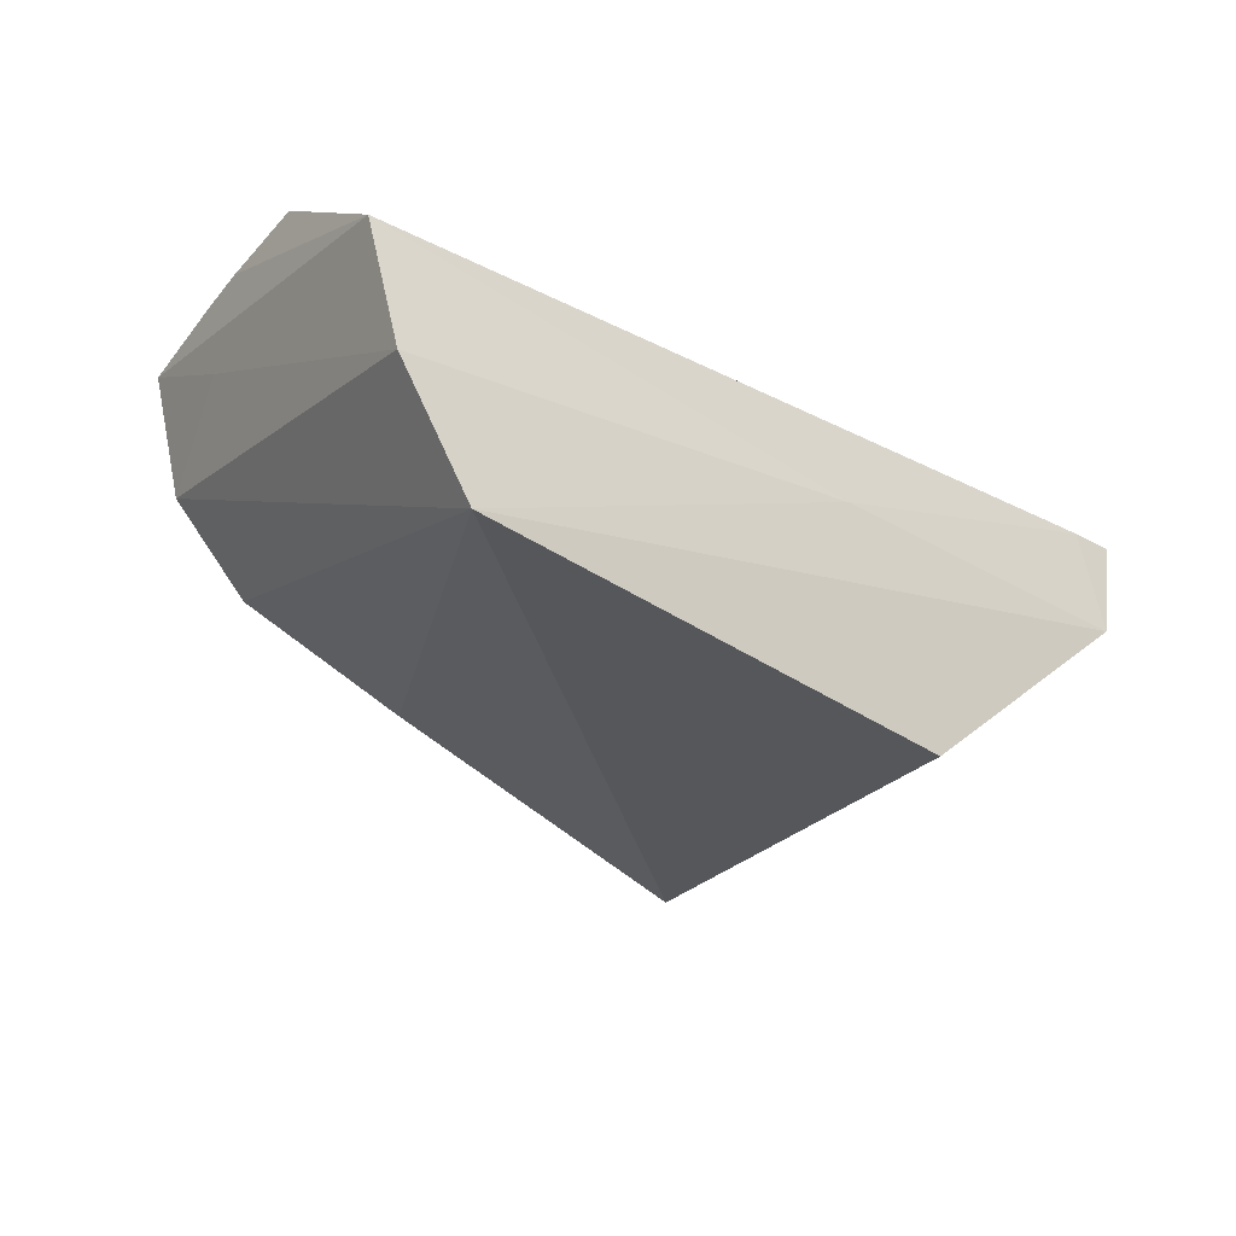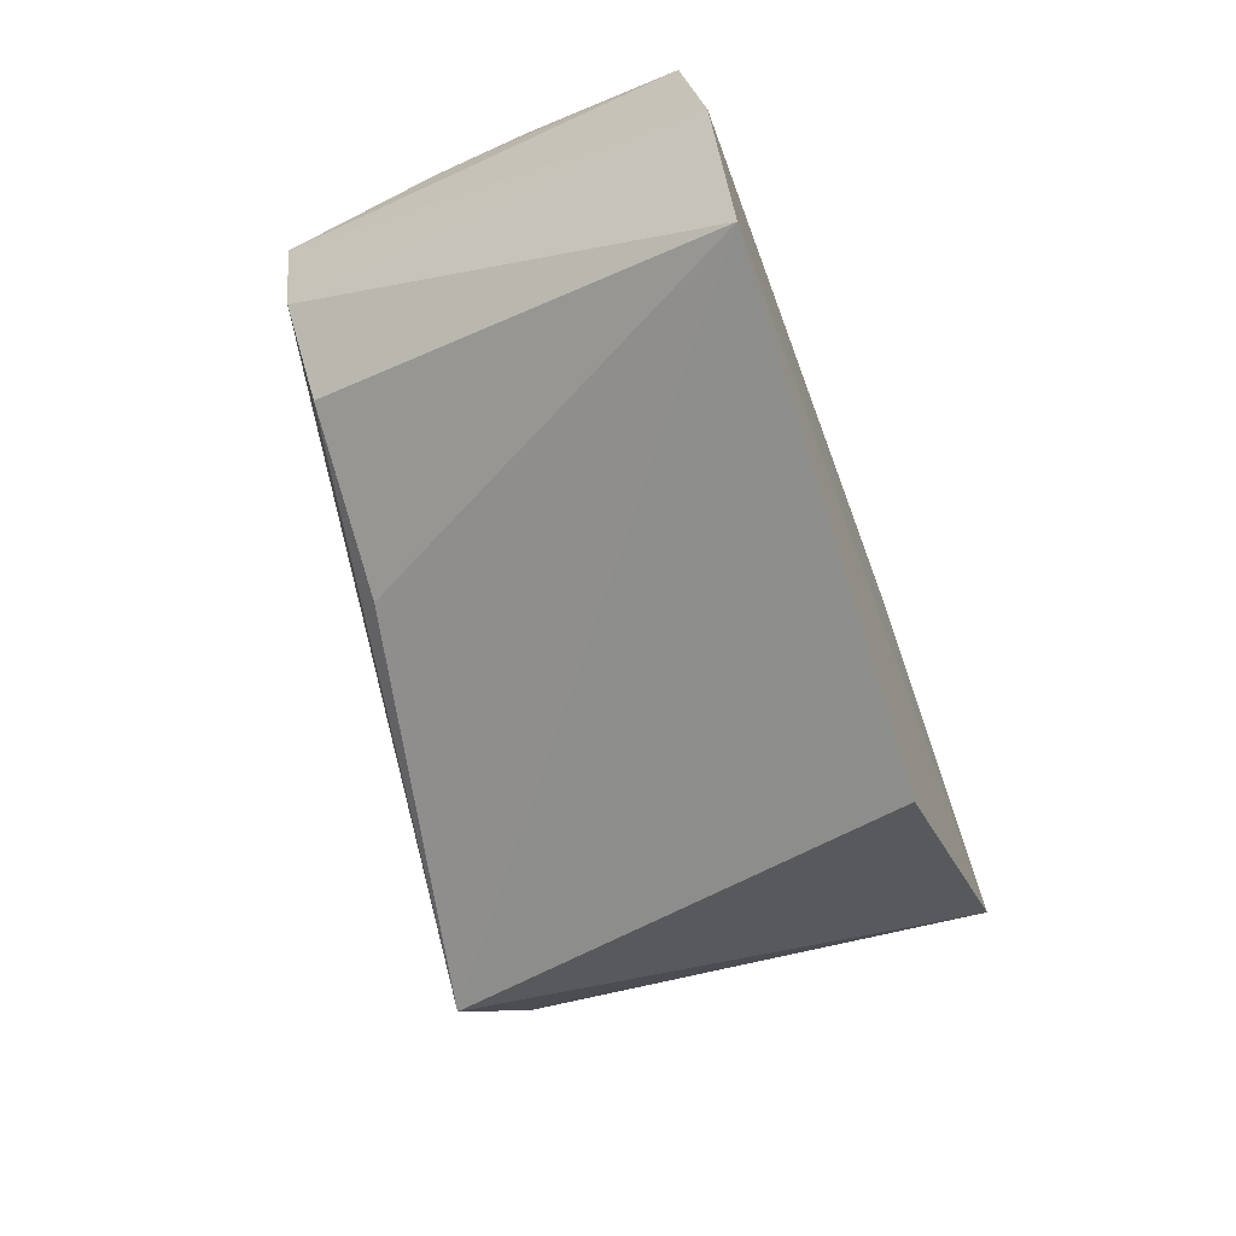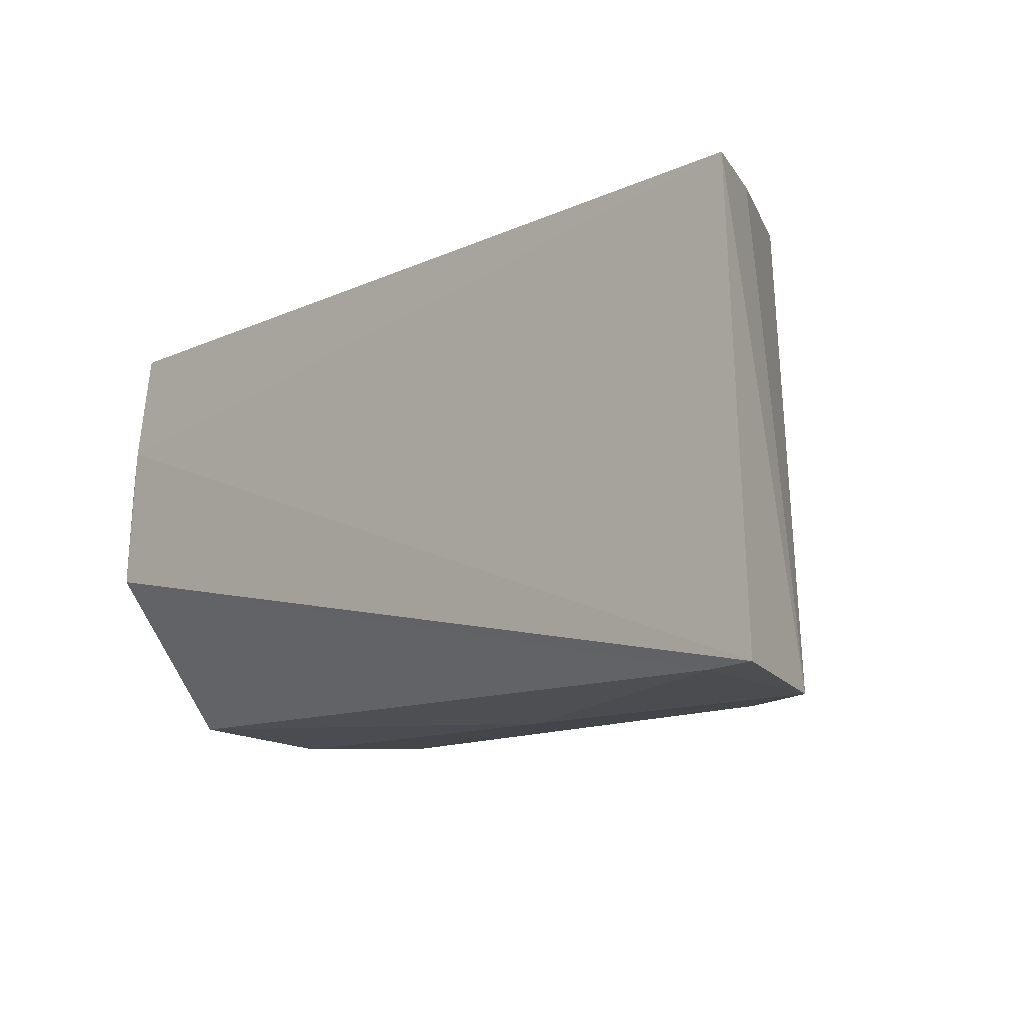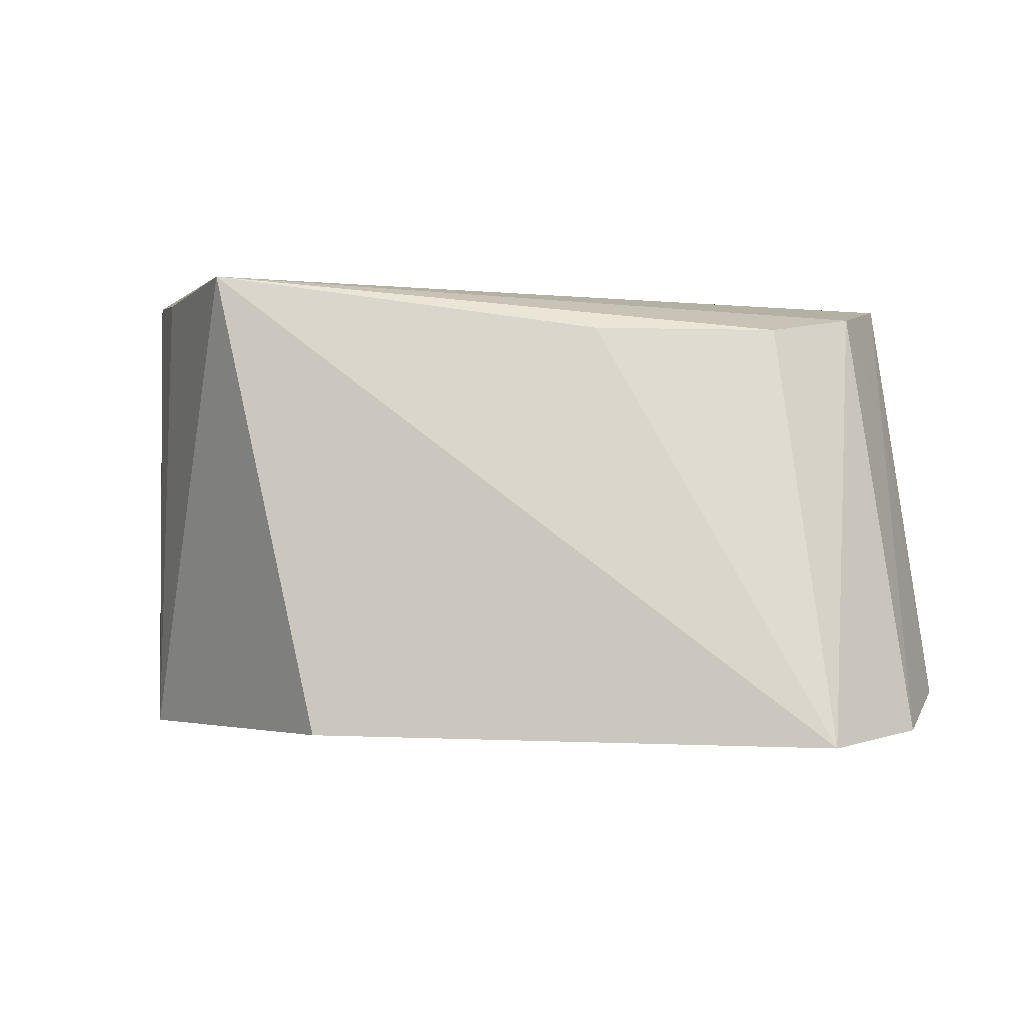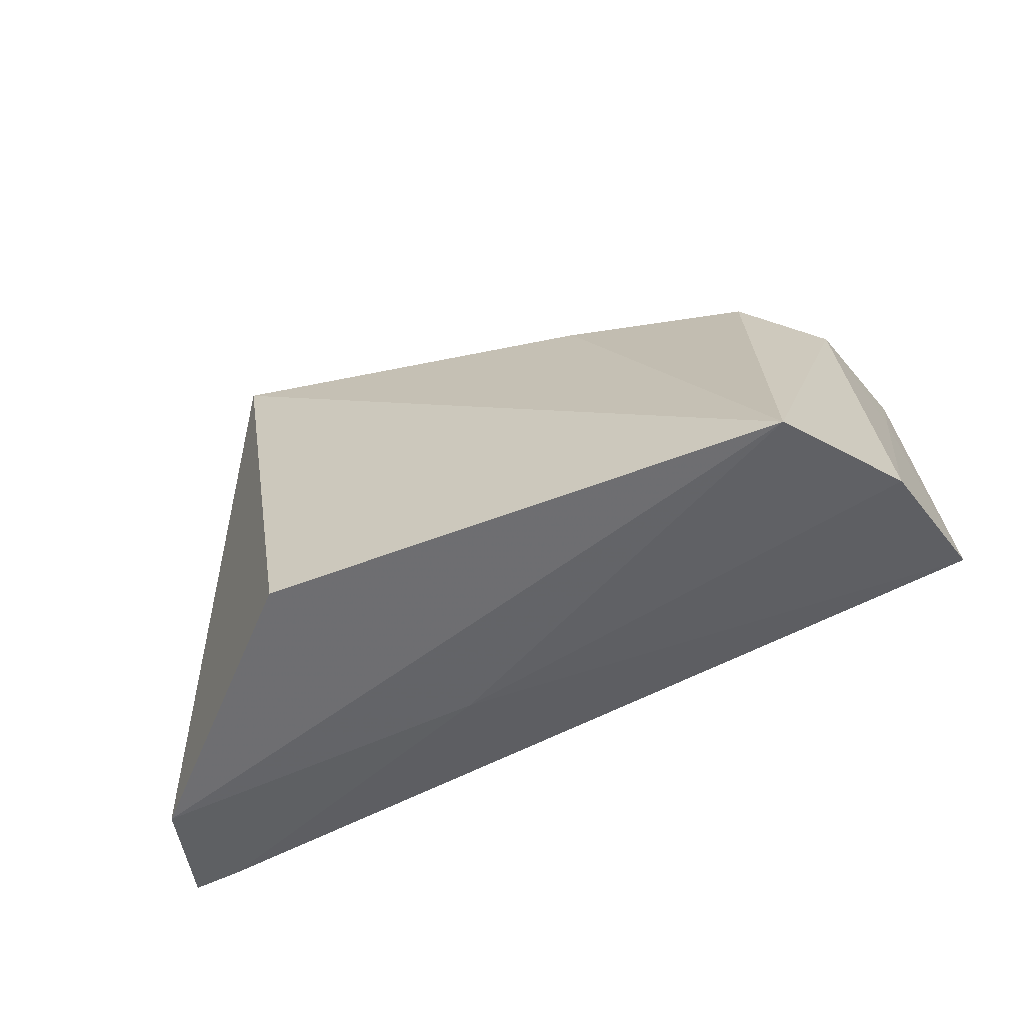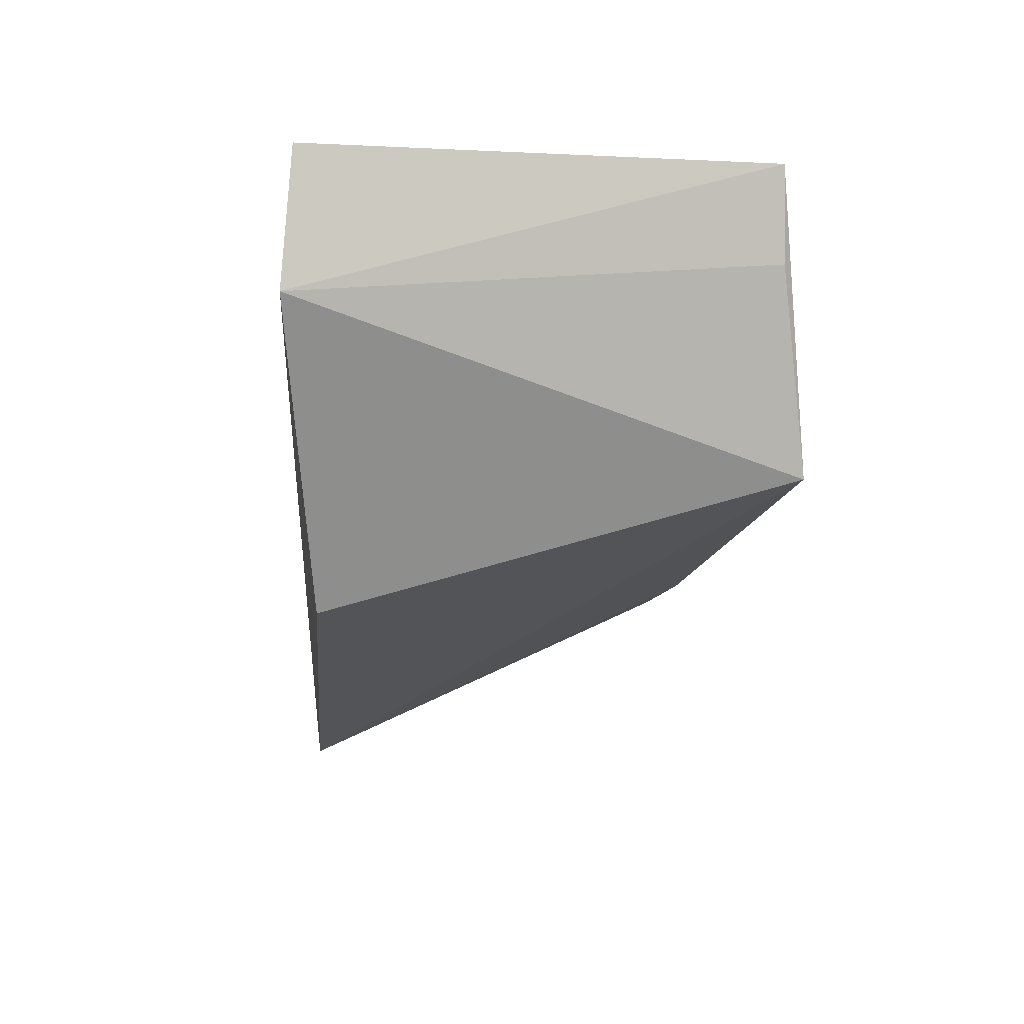
<metadata>
{"format":"obj","ext":"obj","renderer":"f3d","projection":"perspective","resolution":1024,"background":"white","views":[{"elev":-38.7,"azim":-43.3,"up":"+Z"},{"elev":-73.7,"azim":-72.8,"up":"+Z"},{"elev":-14.6,"azim":42.8,"up":"+Y"},{"elev":6.5,"azim":-173.7,"up":"+Y"},{"elev":-45.6,"azim":-158.6,"up":"+Y"},{"elev":-18.8,"azim":84.4,"up":"+Z"}]}
</metadata>
<code>
v 0.03895 0.06794 0.05694
v 0.03972 0.03306 0.05629
v 0.0194 0.03567 0.02825
v -0.02049 0.03616 0.0261
v -0.02728 0.0484 0.05581
v 0.03681 0.0325 0.04632
v 0.02862 0.07085 0.03679
v -0.02571 0.05955 0.05644
v -0.02895 0.03683 0.04463
v 0.03618 0.06829 0.05037
v -0.02434 0.06774 0.05641
v 0.03579 0.03308 0.0556
v -0.02671 0.03587 0.03423
v -0.02634 0.0558 0.05619
v -0.01566 0.06663 0.04009
v 0.009509 0.03362 0.0432
v -0.02497 0.0589 0.04998
v -0.02168 0.06727 0.04627
v -0.00167 0.06684 0.03756
f 6 4 3
f 6 1 2
f 7 3 4
f 7 6 3
f 8 5 2
f 8 2 1
f 10 7 1
f 10 1 6
f 10 6 7
f 11 8 1
f 11 1 7
f 12 2 5
f 12 5 9
f 12 6 2
f 14 9 5
f 14 5 8
f 14 11 9
f 14 8 11
f 16 13 4
f 16 4 6
f 16 6 12
f 16 12 9
f 16 9 13
f 17 13 9
f 17 9 11
f 18 11 7
f 18 7 15
f 18 17 11
f 18 13 17
f 18 15 4
f 18 4 13
f 19 15 7
f 19 7 4
f 19 4 15

</code>
